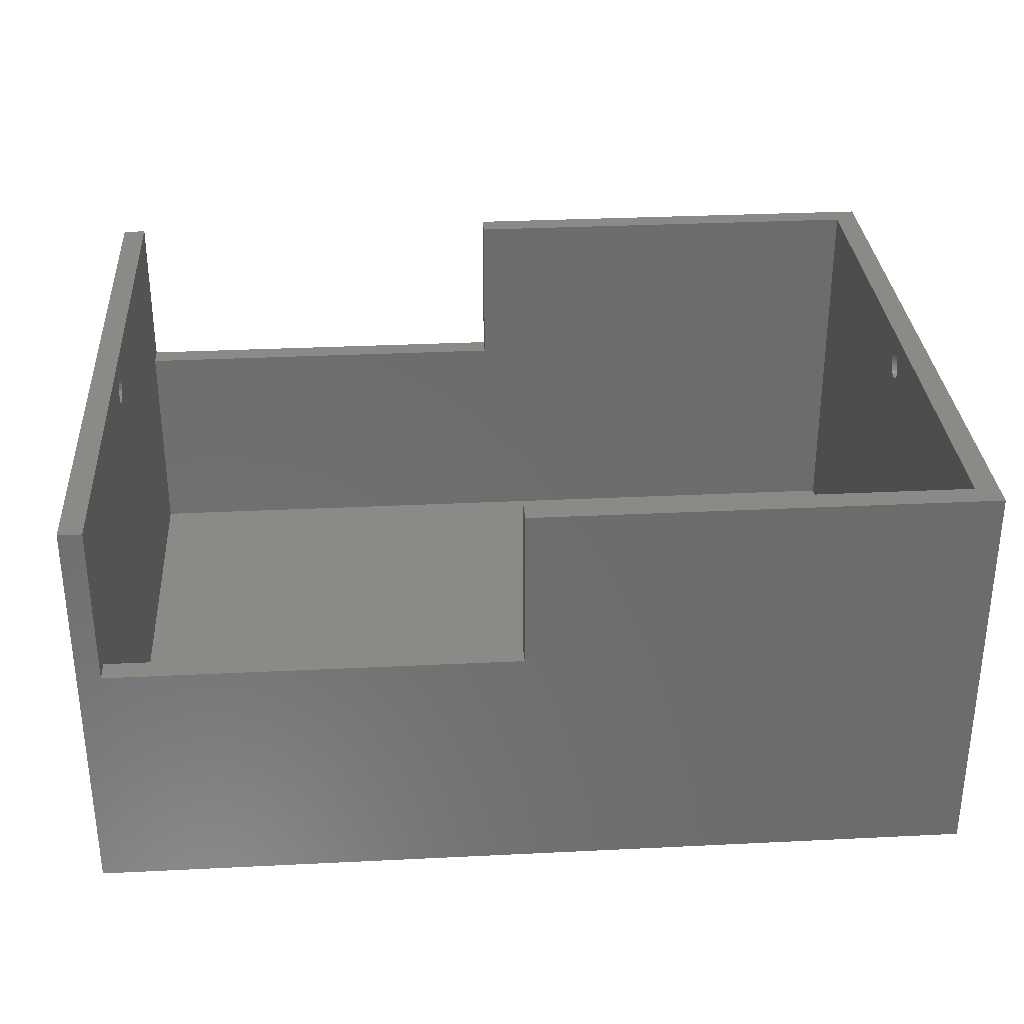
<metadata>
{"format":"stl","ext":"stl","renderer":"f3d","projection":"perspective","resolution":1024,"background":"white","views":[{"elev":31.5,"azim":176.0,"up":"+Z"}]}
</metadata>
<code>
# stl→obj: 436 verts, 880 faces
v 36 0.4049 30.98
v 36 27.5 21
v 36 27.5 2
v 36 1.098 31.93
v 36 1.1 32
v 36 1.091 31.86
v 36 1.081 31.79
v 36 1.065 31.73
v 36 1.046 31.66
v 36 1.023 31.6
v 36 0.9953 31.53
v 36 0.9639 31.47
v 36 0.9288 31.41
v 36 0.8899 31.35
v 36 0.8476 31.3
v 36 0.8019 31.25
v 36 0.753 31.2
v 36 0.7012 31.15
v 36 0.6466 31.11
v 36 0.5894 31.07
v 36 0.5299 31.04
v 36 0.4684 31
v 36 0.3399 30.95
v 36 0.2736 30.93
v 36 0.2061 30.92
v 36 0.1379 30.91
v 36 0.06907 30.9
v 36 0 30.9
v 36 -27.5 2
v 36 -0.06907 30.9
v 36 -0.1379 30.91
v 36 -0.2061 30.92
v 36 -0.2736 30.93
v 36 -0.3399 30.95
v 36 -0.4049 30.98
v 36 -27.5 21
v 36 -0.4684 31
v 36 -0.5299 31.04
v 36 -0.5894 31.07
v 36 -0.6466 31.11
v 36 -0.7012 31.15
v 36 -29.5 35
v 36 -1.091 31.86
v 36 -1.081 31.79
v 36 -1.065 31.73
v 36 -1.046 31.66
v 36 -1.023 31.6
v 36 -0.9953 31.53
v 36 -0.9639 31.47
v 36 -0.9288 31.41
v 36 -0.8899 31.35
v 36 -0.8476 31.3
v 36 -0.8019 31.25
v 36 -0.753 31.2
v 36 29.5 35
v 36 29.5 21
v 36 1.098 32.07
v 36 1.091 32.14
v 36 1.081 32.21
v 36 1.065 32.27
v 36 1.046 32.34
v 36 1.023 32.4
v 36 0.9953 32.47
v 36 0.9639 32.53
v 36 0.9288 32.59
v 36 0.8899 32.65
v 36 0.8476 32.7
v 36 0.8019 32.75
v 36 0.753 32.8
v 36 0.7012 32.85
v 36 0.6466 32.89
v 36 0.5894 32.93
v 36 0.5299 32.96
v 36 0.4684 33
v 36 0.4049 33.02
v 36 0.3399 33.05
v 36 0.2736 33.07
v 36 0.2061 33.08
v 36 0.1379 33.09
v 36 0.06907 33.1
v 36 0 33.1
v 36 -0.06907 33.1
v 36 -1.098 31.93
v 36 -1.1 32
v 36 -1.098 32.07
v 36 -1.091 32.14
v 36 -1.081 32.21
v 36 -1.065 32.27
v 36 -1.046 32.34
v 36 -1.023 32.4
v 36 -0.9953 32.47
v 36 -0.9639 32.53
v 36 -0.9288 32.59
v 36 -0.8899 32.65
v 36 -0.8476 32.7
v 36 -0.8019 32.75
v 36 -0.753 32.8
v 36 -0.7012 32.85
v 36 -0.6466 32.89
v 36 -0.5894 32.93
v 36 -0.5299 32.96
v 36 -29.5 21
v 36 -0.4684 33
v 36 -0.1379 33.09
v 36 -0.2061 33.08
v 36 -0.2736 33.07
v 36 -0.3399 33.05
v 36 -0.4049 33.02
v -36 27.5 2
v -36 -27.5 2
v -36 27.5 35
v -36 19.6 18
v -36 1.091 31.86
v -36 1.098 31.93
v -36 1.1 32
v -36 1.098 32.07
v -36 1.091 32.14
v -36 1.081 32.21
v -36 1.065 32.27
v -36 1.046 32.34
v -36 1.023 32.4
v -36 0.9953 32.47
v -36 0.9639 32.53
v -36 0.9288 32.59
v -36 0.8899 32.65
v -36 0.8476 32.7
v -36 0.8019 32.75
v -36 0.753 32.8
v -36 0.7012 32.85
v -36 0.6466 32.89
v -36 0.5894 32.93
v -36 0.5299 32.96
v -36 0.4684 33
v -36 0.4049 33.02
v -36 0.3399 33.05
v -36 0.2736 33.07
v -36 0.2061 33.08
v -36 0.1379 33.09
v -36 0.06907 33.1
v -36 0 33.1
v -36 -27.5 35
v -36 -1.098 32.07
v -36 -1.1 32
v -36 -1.091 32.14
v -36 -1.081 32.21
v -36 -1.065 32.27
v -36 -1.046 32.34
v -36 -1.023 32.4
v -36 -0.9953 32.47
v -36 -0.9639 32.53
v -36 -0.9288 32.59
v -36 -0.8899 32.65
v -36 -0.8476 32.7
v -36 -0.8019 32.75
v -36 -0.753 32.8
v -36 -0.7012 32.85
v -36 -0.6466 32.89
v -36 -0.5894 32.93
v -36 -0.5299 32.96
v -36 -0.4684 33
v -36 -0.4049 33.02
v -36 -0.3399 33.05
v -36 -0.2736 33.07
v -36 -0.2061 33.08
v -36 -0.1379 33.09
v -36 -0.06907 33.1
v -36 19.6 5
v -36 5.6 5
v -36 1.081 31.79
v -36 1.065 31.73
v -36 1.046 31.66
v -36 5.6 18
v -36 1.023 31.6
v -36 0.9953 31.53
v -36 0.9639 31.47
v -36 0.9288 31.41
v -36 0.8899 31.35
v -36 0.8476 31.3
v -36 0.8019 31.25
v -36 0.753 31.2
v -36 0.7012 31.15
v -36 0.6466 31.11
v -36 0.5894 31.07
v -36 0.5299 31.04
v -36 0.4684 31
v -36 0.4049 30.98
v -36 0.3399 30.95
v -36 0.2736 30.93
v -36 0.2061 30.92
v -36 0.1379 30.91
v -36 0.06907 30.9
v -36 0 30.9
v -36 -0.06907 30.9
v -36 -0.1379 30.91
v -36 -0.2061 30.92
v -36 -0.2736 30.93
v -36 -0.3399 30.95
v -36 -0.4049 30.98
v -36 -0.4684 31
v -36 -0.5299 31.04
v -36 -0.5894 31.07
v -36 -0.6466 31.11
v -36 -0.7012 31.15
v -36 -0.753 31.2
v -36 -0.8019 31.25
v -36 -0.8476 31.3
v -36 -0.8899 31.35
v -36 -0.9288 31.41
v -36 -0.9639 31.47
v -36 -0.9953 31.53
v -36 -1.023 31.6
v -36 -1.046 31.66
v -36 -1.065 31.73
v -36 -1.098 31.93
v -36 -1.091 31.86
v -36 -1.081 31.79
v 1 27.5 21
v 1 27.5 35
v 1 -27.5 21
v 1 -27.5 35
v -38 5.6 18
v -38 19.6 18
v -38 19.6 5
v -38 5.6 5
v 1 29.5 21
v 1 -29.5 21
v 1 29.5 35
v 1 -29.5 35
v 38 0.5299 31.04
v 38 0.5894 31.07
v -38 0.5894 31.07
v -38 0.5299 31.04
v 38 0.1379 30.91
v 38 0.2061 30.92
v -38 0.2061 30.92
v -38 0.1379 30.91
v 38 0.2736 30.93
v -38 0.2736 30.93
v 38 -0.2061 30.92
v 38 -0.1379 30.91
v -38 -0.1379 30.91
v -38 -0.2061 30.92
v 38 0.8476 31.3
v 38 0.8019 31.25
v -38 0.8019 31.25
v -38 0.8476 31.3
v 38 1.023 31.6
v 38 0.9953 31.53
v -38 0.9953 31.53
v -38 1.023 31.6
v 38 0.6466 32.89
v 38 0.5894 32.93
v -38 0.5894 32.93
v -38 0.6466 32.89
v 38 -1.098 32.07
v 38 -1.091 32.14
v -38 -1.091 32.14
v -38 -1.098 32.07
v 38 0.4049 30.98
v 38 0.4684 31
v -38 0.4684 31
v -38 0.4049 30.98
v 38 0 30.9
v 38 0.06907 30.9
v -38 0.06907 30.9
v -38 0 30.9
v 38 1.046 32.34
v 38 1.065 32.27
v -38 1.065 32.27
v -38 1.046 32.34
v 38 0.1379 33.09
v 38 0.06907 33.1
v -38 0.06907 33.1
v -38 0.1379 33.09
v 38 0.8019 32.75
v 38 0.8476 32.7
v -38 0.8476 32.7
v -38 0.8019 32.75
v 38 0.9639 32.53
v 38 0.9953 32.47
v -38 0.9953 32.47
v -38 0.9639 32.53
v 38 -0.2736 30.93
v -38 -0.2736 30.93
v 38 0.5299 32.96
v -38 0.5299 32.96
v 38 0.6466 31.11
v 38 0.7012 31.15
v -38 0.7012 31.15
v -38 0.6466 31.11
v 38 -1.065 31.73
v 38 -1.081 31.79
v -38 -1.081 31.79
v -38 -1.065 31.73
v 38 1.091 31.86
v 38 1.081 31.79
v -38 1.081 31.79
v -38 1.091 31.86
v 38 -0.5894 31.07
v 38 -0.5299 31.04
v -38 -0.5299 31.04
v -38 -0.5894 31.07
v 38 1.023 32.4
v -38 1.023 32.4
v 38 0.4684 33
v 38 0.4049 33.02
v -38 0.4049 33.02
v -38 0.4684 33
v 38 0.8899 32.65
v 38 0.9288 32.59
v -38 0.9288 32.59
v -38 0.8899 32.65
v 38 0.3399 30.95
v -38 0.3399 30.95
v 38 -1.046 32.34
v 38 -1.023 32.4
v -38 -1.023 32.4
v -38 -1.046 32.34
v 38 -0.2061 33.08
v 38 -0.2736 33.07
v -38 -0.2736 33.07
v -38 -0.2061 33.08
v 38 -0.8899 31.35
v 38 -0.9288 31.41
v -38 -0.9288 31.41
v -38 -0.8899 31.35
v 38 1.091 32.14
v 38 1.098 32.07
v -38 1.098 32.07
v -38 1.091 32.14
v 38 0.9288 31.41
v 38 0.8899 31.35
v -38 0.8899 31.35
v -38 0.9288 31.41
v 38 -0.06907 30.9
v -38 -0.06907 30.9
v 38 -0.8476 31.3
v -38 -0.8476 31.3
v 38 -0.4049 30.98
v 38 -0.3399 30.95
v -38 -0.3399 30.95
v -38 -0.4049 30.98
v 38 -0.7012 31.15
v 38 -0.6466 31.11
v -38 -0.6466 31.11
v -38 -0.7012 31.15
v 38 -0.3399 33.05
v -38 -0.3399 33.05
v 38 0 33.1
v 38 -0.06907 33.1
v -38 -0.06907 33.1
v -38 0 33.1
v 38 1.081 32.21
v -38 1.081 32.21
v 38 0.2736 33.07
v 38 0.2061 33.08
v -38 0.2061 33.08
v -38 0.2736 33.07
v 38 1.1 32
v 38 1.098 31.93
v -38 1.098 31.93
v -38 1.1 32
v 38 -0.4684 31
v -38 -0.4684 31
v 38 -1.091 31.86
v 38 -1.098 31.93
v -38 -1.098 31.93
v -38 -1.091 31.86
v 38 -1.023 31.6
v 38 -1.046 31.66
v -38 -1.046 31.66
v -38 -1.023 31.6
v 38 -0.1379 33.09
v -38 -0.1379 33.09
v 38 -0.5894 32.93
v 38 -0.6466 32.89
v -38 -0.6466 32.89
v -38 -0.5894 32.93
v 38 -0.4049 33.02
v -38 -0.4049 33.02
v 38 -1.065 32.27
v -38 -1.065 32.27
v 38 0.753 31.2
v -38 0.753 31.2
v 38 -0.9953 31.53
v -38 -0.9953 31.53
v 38 -0.753 31.2
v -38 -0.753 31.2
v 38 -1.081 32.21
v -38 -1.081 32.21
v 38 1.065 31.73
v -38 1.065 31.73
v 38 0.3399 33.05
v -38 0.3399 33.05
v 38 -1.1 32
v -38 -1.1 32
v 38 -0.9639 31.47
v -38 -0.9639 31.47
v 38 0.753 32.8
v 38 0.7012 32.85
v -38 0.7012 32.85
v -38 0.753 32.8
v 38 -0.5299 32.96
v -38 -0.5299 32.96
v 38 -0.8019 31.25
v -38 -0.8019 31.25
v 38 -0.7012 32.85
v 38 -0.753 32.8
v -38 -0.753 32.8
v -38 -0.7012 32.85
v 38 -0.9288 32.59
v 38 -0.8899 32.65
v -38 -0.8899 32.65
v -38 -0.9288 32.59
v 38 -0.4684 33
v -38 -0.4684 33
v 38 1.046 31.66
v -38 1.046 31.66
v 38 -0.9953 32.47
v 38 -0.9639 32.53
v -38 -0.9639 32.53
v -38 -0.9953 32.47
v 38 -0.8476 32.7
v 38 -0.8019 32.75
v -38 -0.8019 32.75
v -38 -0.8476 32.7
v 38 0.9639 31.47
v -38 0.9639 31.47
v 38 29.5 35
v 38 -29.5 35
v 38 29.5 0
v 38 -29.5 0
v -38 29.5 35
v -38 -29.5 35
v -38 -29.5 0
v -38 29.5 0
f 1 2 3
f 2 4 5
f 2 6 4
f 2 7 6
f 2 8 7
f 2 9 8
f 2 10 9
f 2 11 10
f 2 12 11
f 2 13 12
f 2 14 13
f 2 15 14
f 2 16 15
f 2 17 16
f 2 18 17
f 2 19 18
f 2 20 19
f 2 21 20
f 2 22 21
f 2 1 22
f 3 23 1
f 3 24 23
f 3 25 24
f 3 26 25
f 3 27 26
f 3 28 27
f 29 28 3
f 28 29 30
f 30 29 31
f 31 29 32
f 32 29 33
f 33 29 34
f 34 29 35
f 36 35 29
f 35 36 37
f 37 36 38
f 38 36 39
f 39 36 40
f 40 36 41
f 42 43 36
f 44 36 43
f 45 36 44
f 46 36 45
f 47 36 46
f 48 36 47
f 49 36 48
f 50 36 49
f 51 36 50
f 52 36 51
f 53 36 52
f 54 36 53
f 41 36 54
f 2 55 56
f 5 55 2
f 57 55 5
f 58 55 57
f 59 55 58
f 60 55 59
f 61 55 60
f 62 55 61
f 63 55 62
f 64 55 63
f 65 55 64
f 66 55 65
f 67 55 66
f 68 55 67
f 69 55 68
f 70 55 69
f 71 55 70
f 72 55 71
f 73 55 72
f 74 55 73
f 75 55 74
f 76 55 75
f 77 55 76
f 78 55 77
f 79 55 78
f 80 55 79
f 81 55 80
f 42 81 82
f 43 42 83
f 83 42 84
f 84 42 85
f 85 42 86
f 86 42 87
f 87 42 88
f 88 42 89
f 89 42 90
f 90 42 91
f 91 42 92
f 92 42 93
f 93 42 94
f 94 42 95
f 95 42 96
f 96 42 97
f 97 42 98
f 98 42 99
f 99 42 100
f 100 42 101
f 42 36 102
f 101 42 103
f 81 42 55
f 104 42 82
f 105 42 104
f 106 42 105
f 107 42 106
f 108 42 107
f 103 42 108
f 109 29 3
f 29 109 110
f 111 112 109
f 113 112 111
f 113 111 114
f 114 111 115
f 111 116 115
f 111 117 116
f 111 118 117
f 111 119 118
f 111 120 119
f 111 121 120
f 111 122 121
f 111 123 122
f 111 124 123
f 111 125 124
f 111 126 125
f 111 127 126
f 111 128 127
f 111 129 128
f 111 130 129
f 111 131 130
f 111 132 131
f 111 133 132
f 111 134 133
f 111 135 134
f 111 136 135
f 111 137 136
f 111 138 137
f 111 139 138
f 111 140 139
f 141 140 111
f 142 141 143
f 144 141 142
f 145 141 144
f 146 141 145
f 147 141 146
f 148 141 147
f 149 141 148
f 150 141 149
f 151 141 150
f 152 141 151
f 153 141 152
f 154 141 153
f 155 141 154
f 156 141 155
f 157 141 156
f 158 141 157
f 159 141 158
f 160 141 159
f 161 141 160
f 162 141 161
f 163 141 162
f 164 141 163
f 165 141 164
f 166 141 165
f 140 141 166
f 167 109 112
f 168 109 167
f 112 113 169
f 170 112 169
f 171 112 170
f 112 171 172
f 173 172 171
f 174 172 173
f 175 172 174
f 176 172 175
f 177 172 176
f 178 172 177
f 179 172 178
f 180 172 179
f 181 172 180
f 182 172 181
f 183 172 182
f 184 172 183
f 185 172 184
f 186 172 185
f 187 172 186
f 188 172 187
f 189 172 188
f 190 172 189
f 191 172 190
f 192 172 191
f 193 172 192
f 194 172 193
f 195 172 194
f 196 172 195
f 197 172 196
f 198 172 197
f 199 172 198
f 200 172 199
f 201 172 200
f 202 172 201
f 203 172 202
f 204 172 203
f 172 204 110
f 110 204 205
f 110 205 206
f 141 206 207
f 141 207 208
f 141 208 209
f 141 209 210
f 141 210 211
f 141 211 212
f 141 212 213
f 141 214 143
f 141 215 214
f 141 216 215
f 141 213 216
f 206 141 110
f 168 110 109
f 172 110 168
f 111 217 218
f 109 217 111
f 3 217 109
f 217 3 2
f 36 29 219
f 219 141 220
f 110 219 29
f 219 110 141
f 221 112 172
f 112 221 222
f 223 168 167
f 168 223 224
f 223 112 222
f 112 223 167
f 168 221 172
f 221 168 224
f 225 2 56
f 2 225 217
f 219 102 36
f 102 219 226
f 218 225 227
f 225 218 217
f 228 219 220
f 219 228 226
f 20 229 230
f 229 20 21
f 231 184 183
f 184 231 232
f 25 233 234
f 233 25 26
f 235 190 189
f 190 235 236
f 24 234 237
f 234 24 25
f 238 189 188
f 189 238 235
f 31 239 240
f 239 31 32
f 241 195 194
f 195 241 242
f 16 243 15
f 243 16 244
f 245 178 246
f 178 245 179
f 11 247 10
f 247 11 248
f 249 173 250
f 173 249 174
f 72 251 252
f 251 72 71
f 253 130 131
f 130 253 254
f 255 86 256
f 86 255 85
f 142 257 144
f 257 142 258
f 22 259 260
f 259 22 1
f 261 186 185
f 186 261 262
f 27 263 264
f 263 27 28
f 265 192 191
f 192 265 266
f 60 267 61
f 267 60 268
f 269 120 270
f 120 269 119
f 80 271 272
f 271 80 79
f 273 138 139
f 138 273 274
f 67 275 68
f 275 67 276
f 277 127 278
f 127 277 126
f 21 260 229
f 260 21 22
f 232 185 184
f 185 232 261
f 63 279 64
f 279 63 280
f 281 123 282
f 123 281 122
f 32 283 239
f 283 32 33
f 242 196 195
f 196 242 284
f 73 252 285
f 252 73 72
f 286 131 132
f 131 286 253
f 18 287 288
f 287 18 19
f 289 182 181
f 182 289 290
f 291 44 292
f 44 291 45
f 213 293 216
f 293 213 294
f 7 295 6
f 295 7 296
f 297 113 298
f 113 297 169
f 38 299 300
f 299 38 39
f 301 201 200
f 201 301 302
f 62 280 63
f 280 62 303
f 304 122 281
f 122 304 121
f 75 305 306
f 305 75 74
f 307 133 134
f 133 307 308
f 65 309 66
f 309 65 310
f 311 125 312
f 125 311 124
f 1 313 259
f 313 1 23
f 262 187 186
f 187 262 314
f 315 90 316
f 90 315 89
f 147 317 148
f 317 147 318
f 106 319 320
f 319 106 105
f 321 164 163
f 164 321 322
f 323 50 324
f 50 323 51
f 207 325 208
f 325 207 326
f 66 276 67
f 276 66 309
f 312 126 277
f 126 312 125
f 57 327 58
f 327 57 328
f 329 117 330
f 117 329 116
f 14 331 13
f 331 14 332
f 333 176 334
f 176 333 177
f 28 335 263
f 335 28 30
f 266 193 192
f 193 266 336
f 64 310 65
f 310 64 279
f 282 124 311
f 124 282 123
f 30 240 335
f 240 30 31
f 336 194 193
f 194 336 241
f 337 51 323
f 51 337 52
f 206 326 207
f 326 206 338
f 34 339 340
f 339 34 35
f 341 198 197
f 198 341 342
f 40 343 344
f 343 40 41
f 345 203 202
f 203 345 346
f 19 230 287
f 230 19 20
f 290 183 182
f 183 290 231
f 107 320 347
f 320 107 106
f 348 163 162
f 163 348 321
f 61 303 62
f 303 61 267
f 270 121 304
f 121 270 120
f 82 349 350
f 349 82 81
f 351 140 166
f 140 351 352
f 15 332 14
f 332 15 243
f 246 177 333
f 177 246 178
f 58 353 59
f 353 58 327
f 330 118 354
f 118 330 117
f 78 355 356
f 355 78 77
f 357 136 137
f 136 357 358
f 26 264 233
f 264 26 27
f 236 191 190
f 191 236 265
f 4 359 5
f 359 4 360
f 361 115 362
f 115 361 114
f 6 360 4
f 360 6 295
f 298 114 361
f 114 298 113
f 37 300 363
f 300 37 38
f 364 200 199
f 200 364 301
f 59 268 60
f 268 59 353
f 354 119 269
f 119 354 118
f 23 237 313
f 237 23 24
f 314 188 187
f 188 314 238
f 365 83 366
f 83 365 43
f 215 367 214
f 367 215 368
f 369 46 370
f 46 369 47
f 211 371 212
f 371 211 372
f 104 350 373
f 350 104 82
f 374 166 165
f 166 374 351
f 99 375 376
f 375 99 100
f 377 158 157
f 158 377 378
f 108 347 379
f 347 108 107
f 380 162 161
f 162 380 348
f 381 89 315
f 89 381 88
f 146 318 147
f 318 146 382
f 33 340 283
f 340 33 34
f 284 197 196
f 197 284 341
f 17 288 383
f 288 17 18
f 384 181 180
f 181 384 289
f 39 344 299
f 344 39 40
f 302 202 201
f 202 302 345
f 385 47 369
f 47 385 48
f 210 372 211
f 372 210 386
f 41 387 343
f 387 41 54
f 346 204 203
f 204 346 388
f 389 88 381
f 88 389 87
f 145 382 146
f 382 145 390
f 8 296 7
f 296 8 391
f 392 169 297
f 169 392 170
f 77 393 355
f 393 77 76
f 358 135 136
f 135 358 394
f 395 85 255
f 85 395 84
f 143 258 142
f 258 143 396
f 292 43 365
f 43 292 44
f 216 368 215
f 368 216 293
f 397 48 385
f 48 397 49
f 209 386 210
f 386 209 398
f 370 45 291
f 45 370 46
f 212 294 213
f 294 212 371
f 366 84 395
f 84 366 83
f 214 396 143
f 396 214 367
f 5 328 57
f 328 5 359
f 362 116 329
f 116 362 115
f 35 363 339
f 363 35 37
f 342 199 198
f 199 342 364
f 70 399 400
f 399 70 69
f 401 128 129
f 128 401 402
f 16 383 244
f 383 16 17
f 245 180 179
f 180 245 384
f 71 400 251
f 400 71 70
f 254 129 130
f 129 254 401
f 256 87 389
f 87 256 86
f 144 390 145
f 390 144 257
f 100 403 375
f 403 100 101
f 378 159 158
f 159 378 404
f 79 356 271
f 356 79 78
f 274 137 138
f 137 274 357
f 76 306 393
f 306 76 75
f 394 134 135
f 134 394 307
f 405 52 337
f 52 405 53
f 205 338 206
f 338 205 406
f 69 275 399
f 275 69 68
f 402 127 128
f 127 402 278
f 97 407 408
f 407 97 98
f 409 156 155
f 156 409 410
f 411 94 412
f 94 411 93
f 151 413 152
f 413 151 414
f 103 379 415
f 379 103 108
f 416 161 160
f 161 416 380
f 98 376 407
f 376 98 99
f 410 157 156
f 157 410 377
f 10 417 9
f 417 10 247
f 250 171 418
f 171 250 173
f 324 49 397
f 49 324 50
f 208 398 209
f 398 208 325
f 419 92 420
f 92 419 91
f 149 421 150
f 421 149 422
f 423 96 424
f 96 423 95
f 153 425 154
f 425 153 426
f 12 248 11
f 248 12 427
f 428 174 249
f 174 428 175
f 13 427 12
f 427 13 331
f 334 175 428
f 175 334 176
f 316 91 419
f 91 316 90
f 148 422 149
f 422 148 317
f 101 415 403
f 415 101 103
f 404 160 159
f 160 404 416
f 81 272 349
f 272 81 80
f 352 139 140
f 139 352 273
f 105 373 319
f 373 105 104
f 322 165 164
f 165 322 374
f 74 285 305
f 285 74 73
f 308 132 133
f 132 308 286
f 96 408 424
f 408 96 97
f 425 155 154
f 155 425 409
f 54 405 387
f 405 54 53
f 388 205 204
f 205 388 406
f 9 391 8
f 391 9 417
f 418 170 392
f 170 418 171
f 420 93 411
f 93 420 92
f 150 414 151
f 414 150 421
f 412 95 423
f 95 412 94
f 152 426 153
f 426 152 413
f 360 429 359
f 429 328 359
f 429 327 328
f 429 353 327
f 429 268 353
f 429 267 268
f 429 303 267
f 429 280 303
f 429 279 280
f 429 310 279
f 429 309 310
f 429 276 309
f 429 275 276
f 429 399 275
f 429 400 399
f 429 251 400
f 429 252 251
f 429 285 252
f 429 305 285
f 429 306 305
f 429 393 306
f 429 355 393
f 429 356 355
f 429 271 356
f 429 272 271
f 429 349 272
f 430 349 429
f 255 430 395
f 256 430 255
f 389 430 256
f 381 430 389
f 315 430 381
f 316 430 315
f 419 430 316
f 420 430 419
f 411 430 420
f 412 430 411
f 423 430 412
f 424 430 423
f 408 430 424
f 407 430 408
f 376 430 407
f 375 430 376
f 403 430 375
f 415 430 403
f 379 430 415
f 347 430 379
f 320 430 347
f 319 430 320
f 373 430 319
f 350 430 373
f 349 430 350
f 295 429 360
f 296 429 295
f 391 429 296
f 417 429 391
f 247 429 417
f 248 429 247
f 427 429 248
f 331 429 427
f 332 429 331
f 243 429 332
f 429 243 431
f 244 431 243
f 383 431 244
f 288 431 383
f 287 431 288
f 230 431 287
f 229 431 230
f 260 431 229
f 259 431 260
f 313 431 259
f 237 431 313
f 234 431 237
f 233 431 234
f 264 431 233
f 263 431 264
f 432 263 335
f 432 335 240
f 432 240 239
f 432 239 283
f 432 283 340
f 432 340 339
f 432 339 363
f 432 363 300
f 432 300 299
f 432 299 344
f 432 344 343
f 432 343 387
f 432 387 405
f 430 366 395
f 430 365 366
f 430 292 365
f 430 291 292
f 430 370 291
f 430 369 370
f 430 385 369
f 430 397 385
f 430 324 397
f 430 323 324
f 430 337 323
f 432 337 430
f 337 432 405
f 263 432 431
f 227 111 218
f 111 433 141
f 433 111 227
f 141 228 220
f 141 434 228
f 434 141 433
f 55 430 429
f 430 55 42
f 435 431 432
f 431 435 436
f 222 436 223
f 436 224 223
f 435 221 224
f 221 361 362
f 221 298 361
f 221 297 298
f 221 392 297
f 221 418 392
f 221 250 418
f 221 249 250
f 221 428 249
f 221 334 428
f 221 333 334
f 221 246 333
f 221 245 246
f 221 384 245
f 221 289 384
f 221 290 289
f 221 231 290
f 221 232 231
f 221 261 232
f 221 262 261
f 221 314 262
f 221 238 314
f 221 235 238
f 221 236 235
f 221 265 236
f 221 266 265
f 221 336 266
f 221 241 336
f 221 242 241
f 221 284 242
f 221 341 284
f 221 342 341
f 221 364 342
f 221 301 364
f 221 302 301
f 221 345 302
f 221 346 345
f 388 221 435
f 221 388 346
f 388 435 406
f 406 435 338
f 434 338 435
f 338 434 326
f 326 434 325
f 325 434 398
f 398 434 386
f 386 434 372
f 368 434 367
f 293 434 368
f 294 434 293
f 371 434 294
f 372 434 371
f 435 224 436
f 436 222 433
f 362 222 221
f 222 362 433
f 329 433 362
f 330 433 329
f 354 433 330
f 269 433 354
f 270 433 269
f 304 433 270
f 281 433 304
f 282 433 281
f 311 433 282
f 312 433 311
f 277 433 312
f 278 433 277
f 402 433 278
f 401 433 402
f 254 433 401
f 253 433 254
f 286 433 253
f 308 433 286
f 307 433 308
f 394 433 307
f 358 433 394
f 357 433 358
f 274 433 357
f 273 433 274
f 352 433 273
f 434 352 351
f 367 434 396
f 396 434 258
f 258 434 257
f 257 434 390
f 390 434 382
f 382 434 318
f 318 434 317
f 317 434 422
f 422 434 421
f 421 434 414
f 414 434 413
f 352 434 433
f 374 434 351
f 322 434 374
f 321 434 322
f 348 434 321
f 380 434 348
f 416 434 380
f 404 434 416
f 378 434 404
f 377 434 378
f 410 434 377
f 409 434 410
f 425 434 409
f 426 434 425
f 413 434 426
f 429 56 55
f 56 431 225
f 431 56 429
f 225 433 227
f 436 225 431
f 225 436 433
f 434 226 228
f 432 226 435
f 435 226 434
f 102 430 42
f 102 432 430
f 226 432 102

</code>
